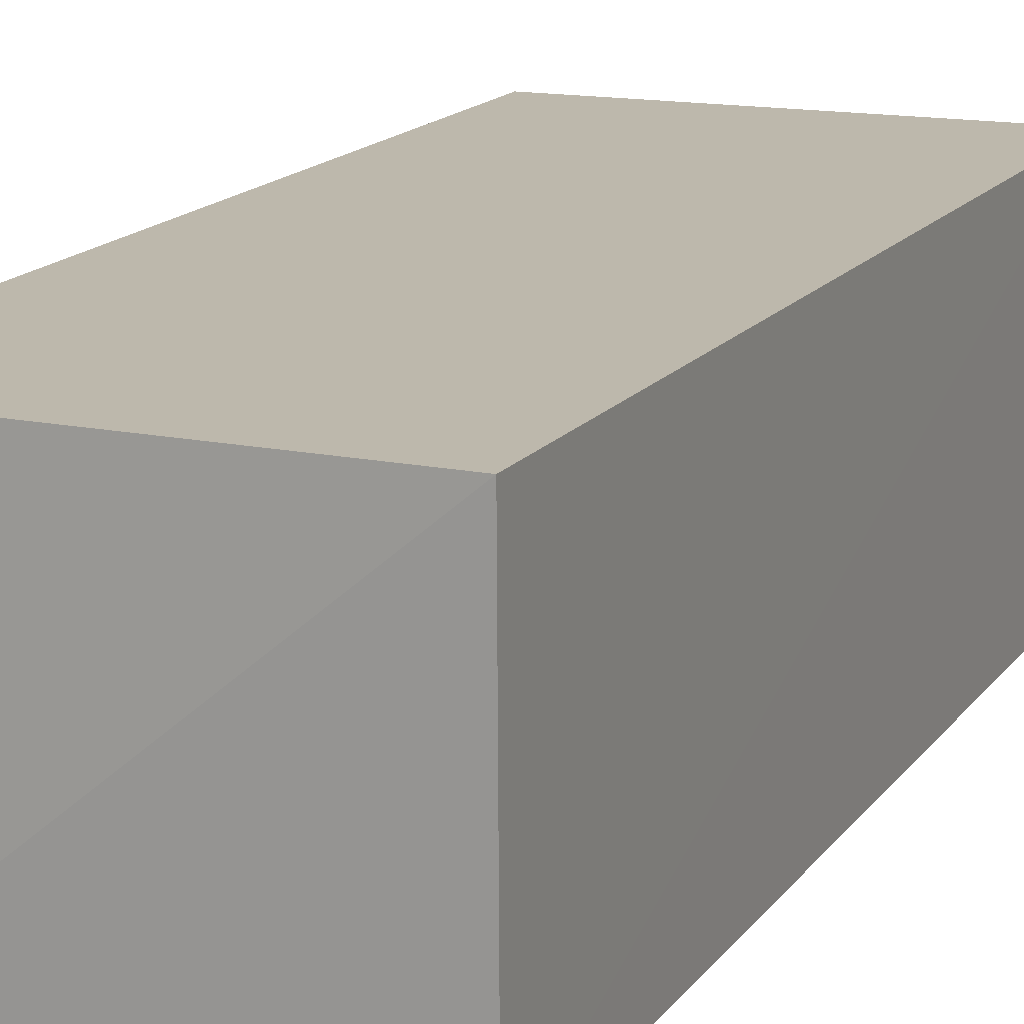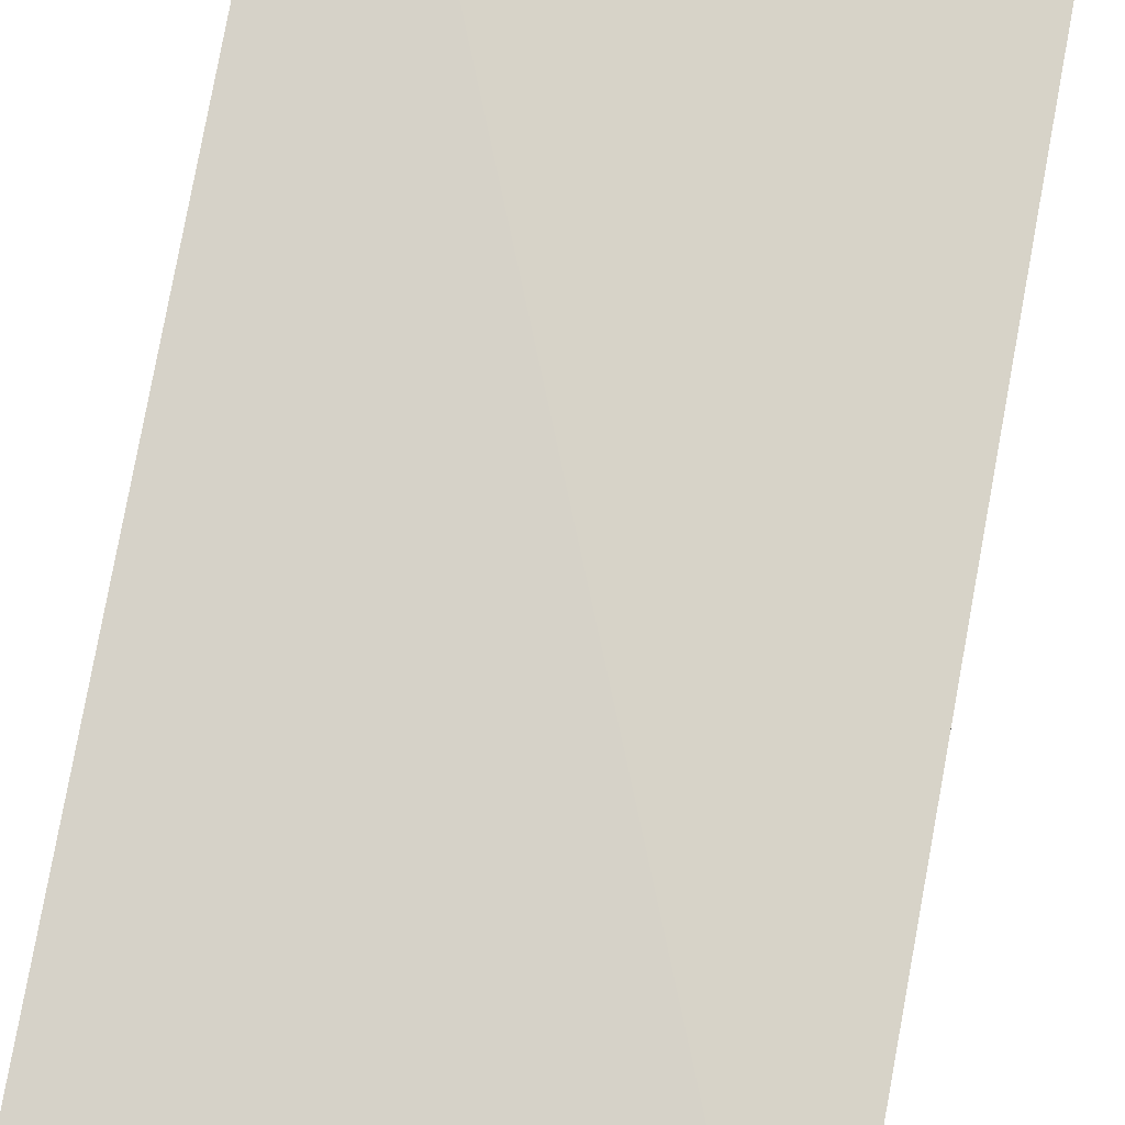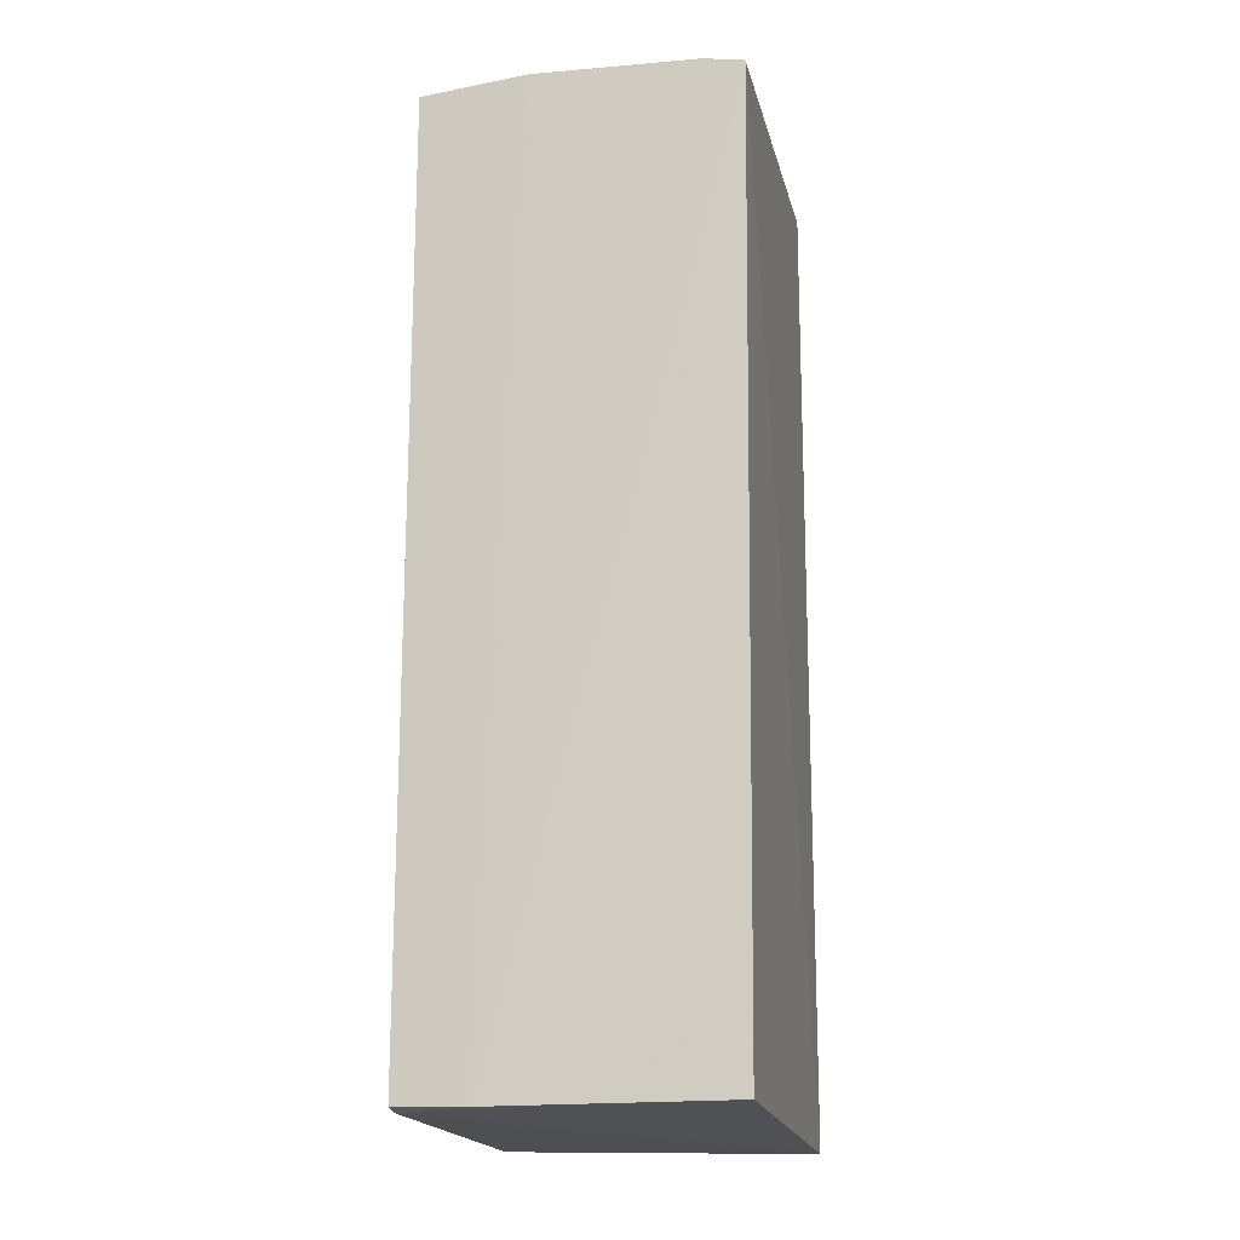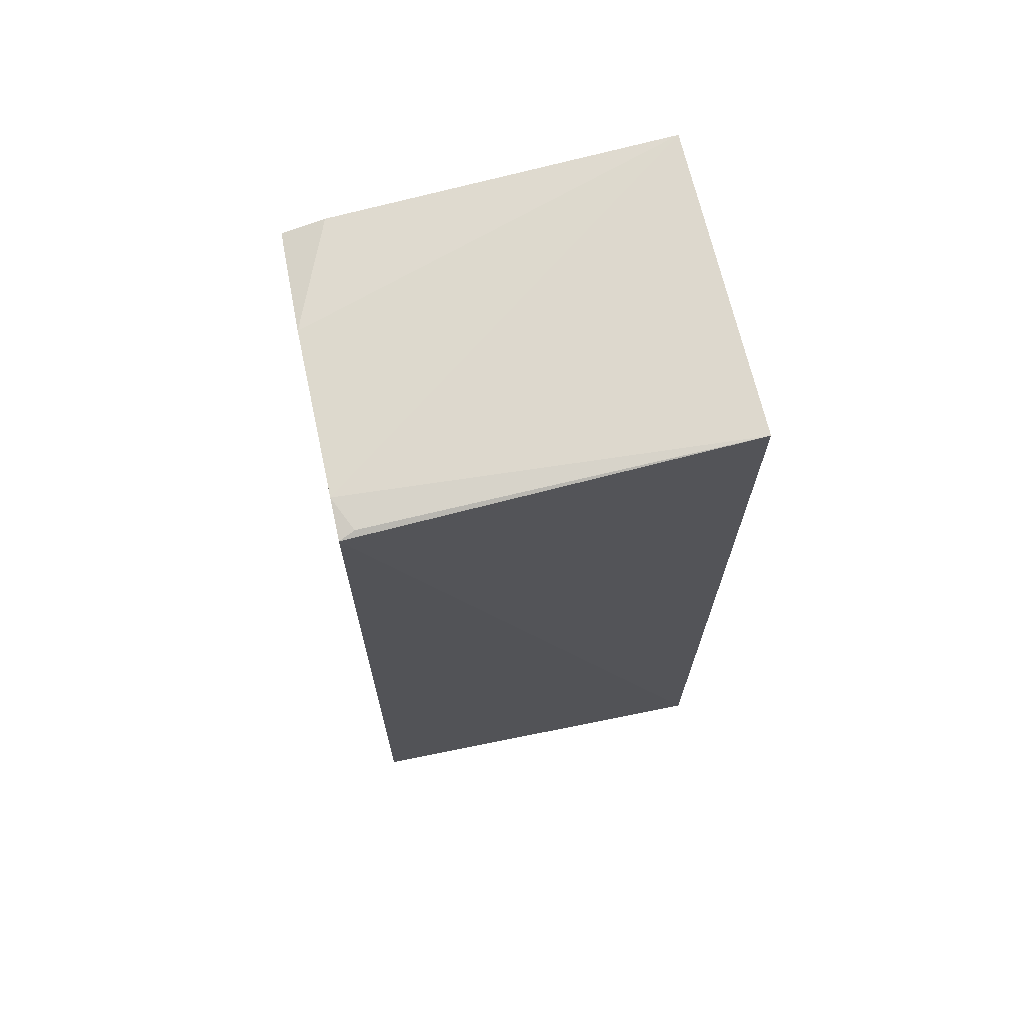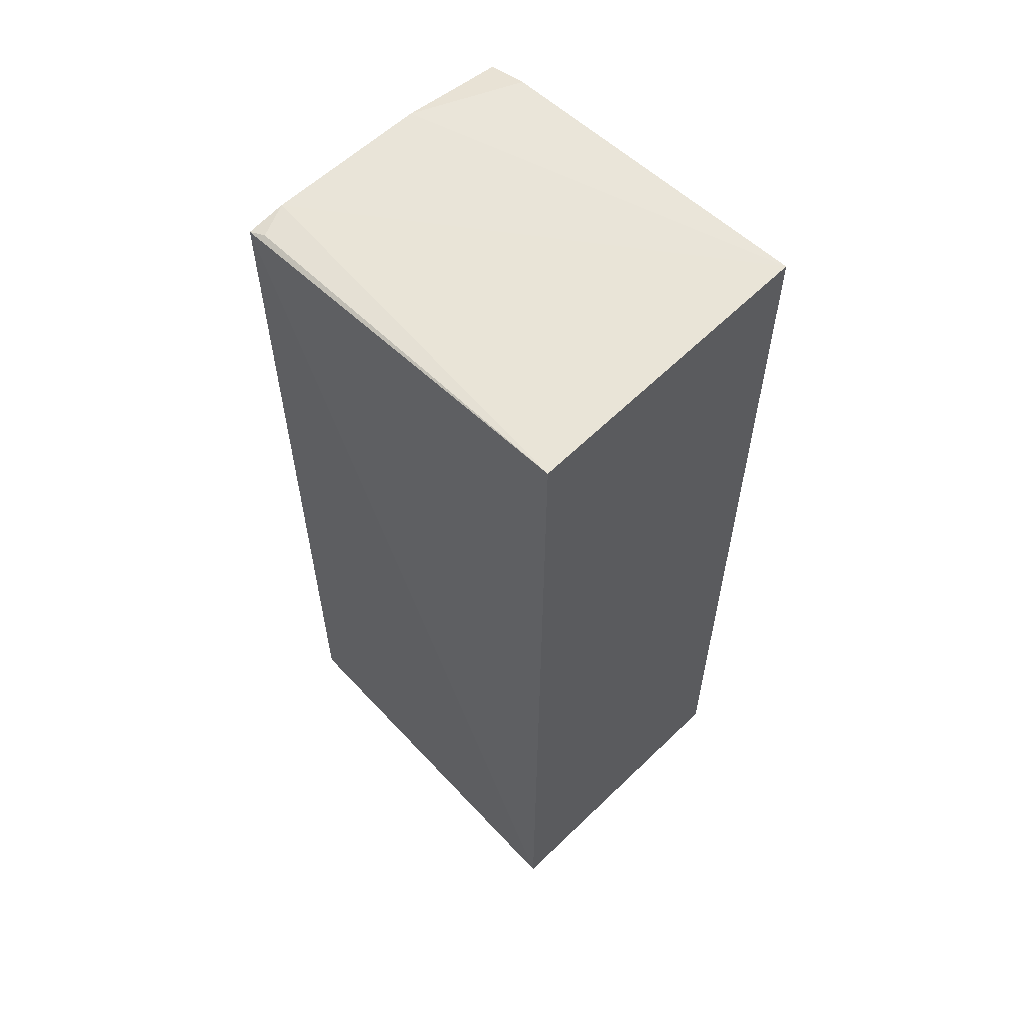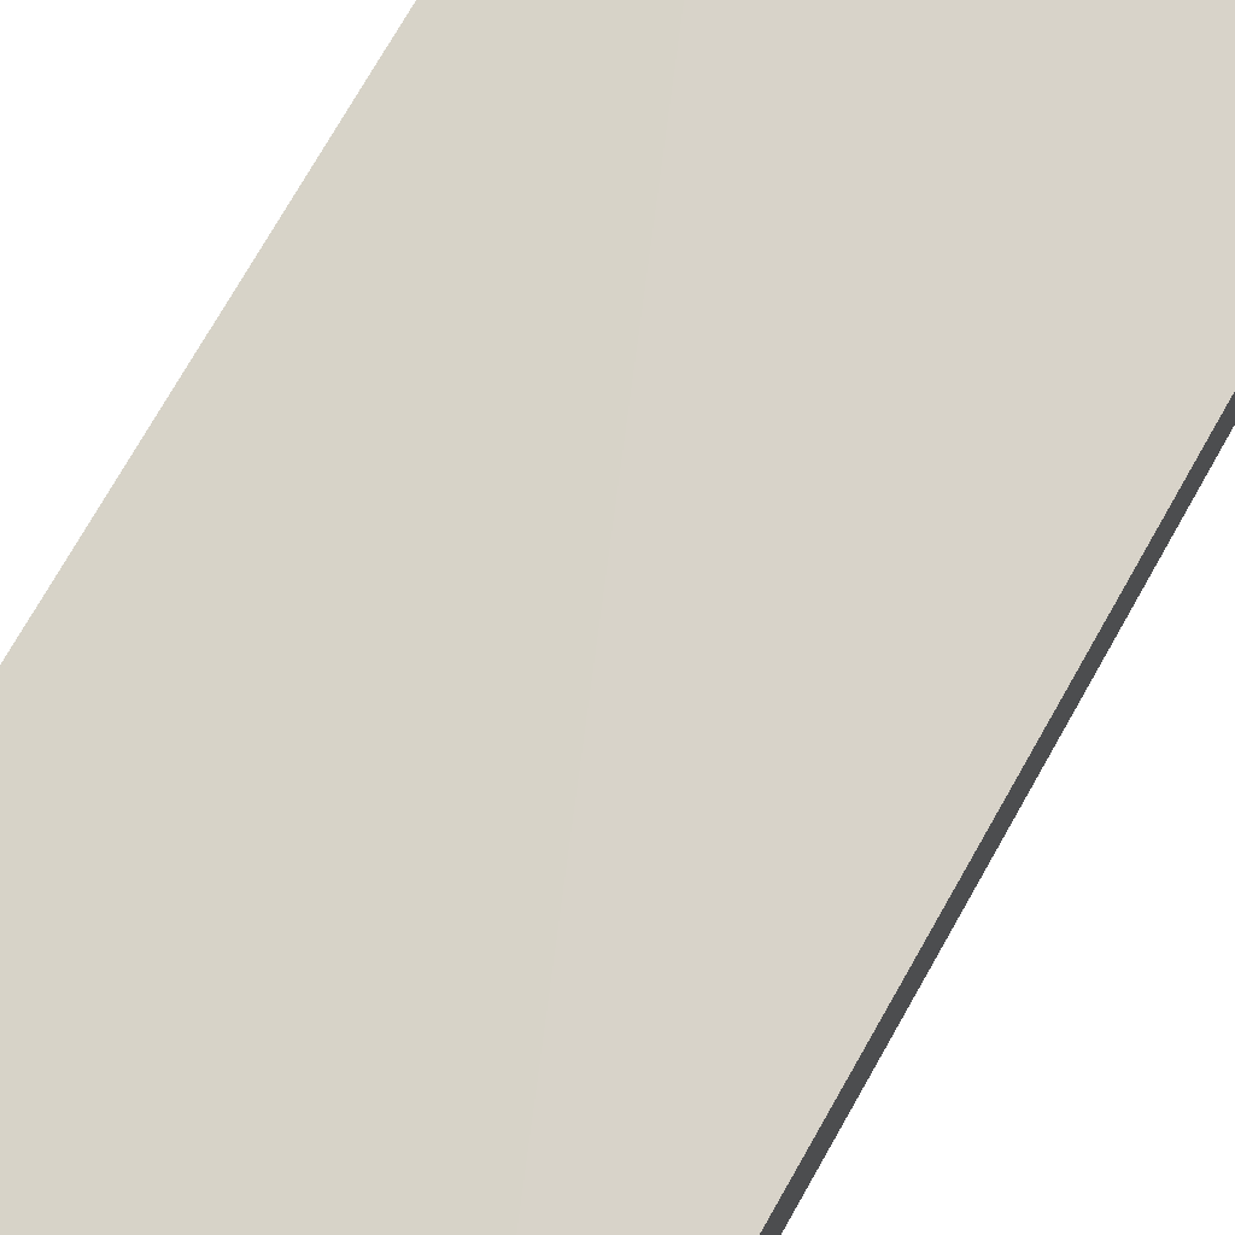
<metadata>
{"format":"obj","ext":"obj","renderer":"f3d","projection":"perspective","resolution":1024,"background":"white","views":[{"elev":14.9,"azim":22.7,"up":"+Z"},{"elev":77.7,"azim":-169.8,"up":"+Z"},{"elev":-14.5,"azim":-78.4,"up":"+Y"},{"elev":70.1,"azim":-13.5,"up":"+Y"},{"elev":59.2,"azim":45.4,"up":"+Y"},{"elev":76.1,"azim":29.7,"up":"+Z"}]}
</metadata>
<code>
v -0.1489 -0.2728 0.1438
v -0.1488 -0.2713 0.007601
v -0.1489 0.1534 0.007617
v -0.3191 0.1433 0.1434
v -0.321 -0.2592 0.03841
v -0.1484 0.1501 0.1424
v -0.3118 -0.2609 0.007915
v -0.3216 -0.2576 0.1412
v -0.3187 0.1462 0.1262
v -0.3123 0.1449 0.141
v -0.315 0.1435 0.008724
v -0.3171 0.1477 0.05508
v -0.3202 -0.2587 0.007899
v -0.2965 0.1479 0.008745
f 6 4 1
f 6 1 2
f 6 2 3
f 7 2 1
f 8 1 4
f 8 4 5
f 8 7 1
f 8 5 7
f 9 6 3
f 10 9 4
f 10 4 6
f 10 6 9
f 12 5 4
f 12 4 9
f 12 9 3
f 13 11 3
f 13 7 5
f 13 12 11
f 13 5 12
f 13 3 2
f 13 2 7
f 14 12 3
f 14 3 11
f 14 11 12

</code>
